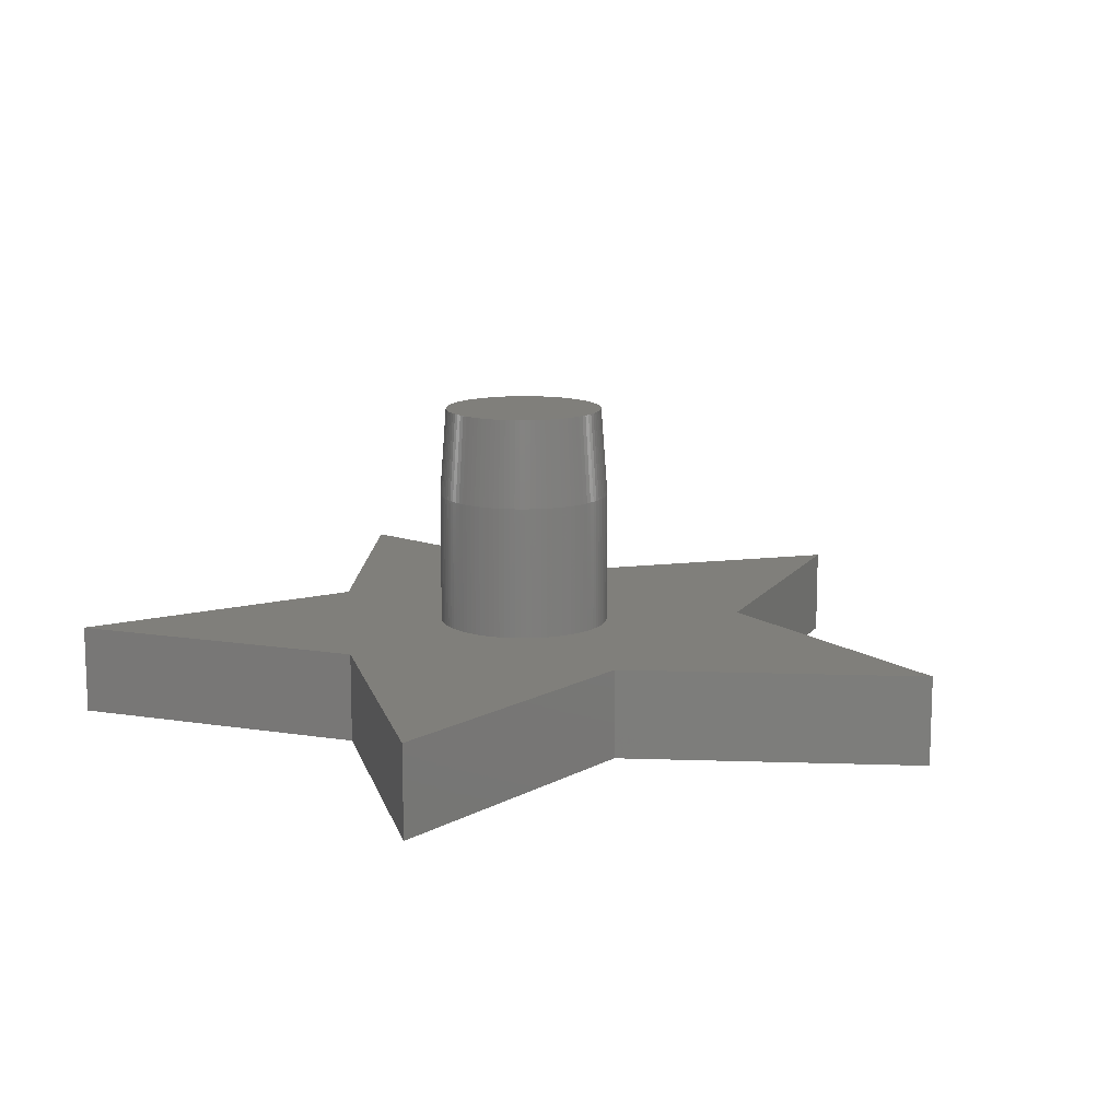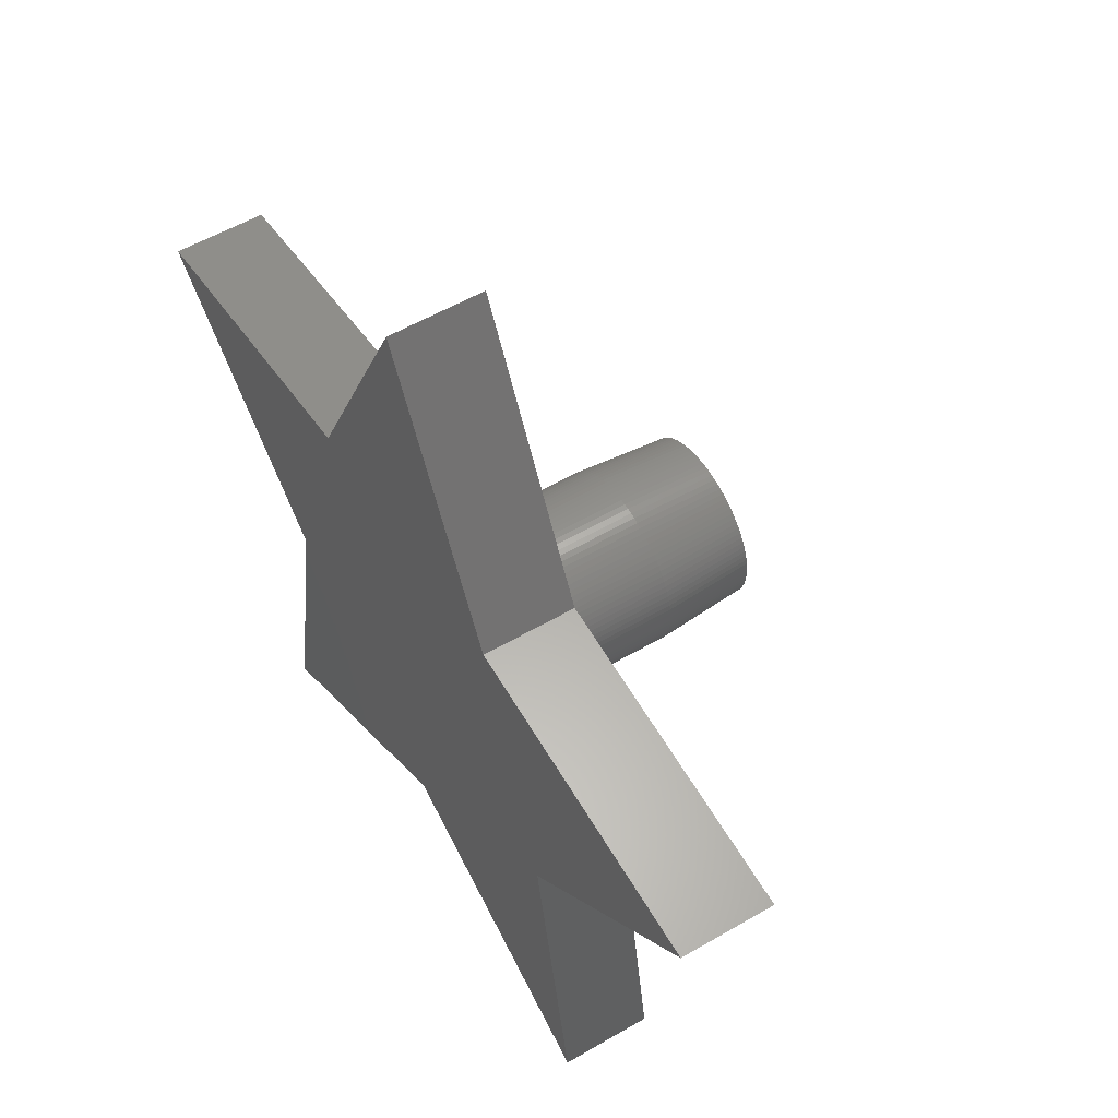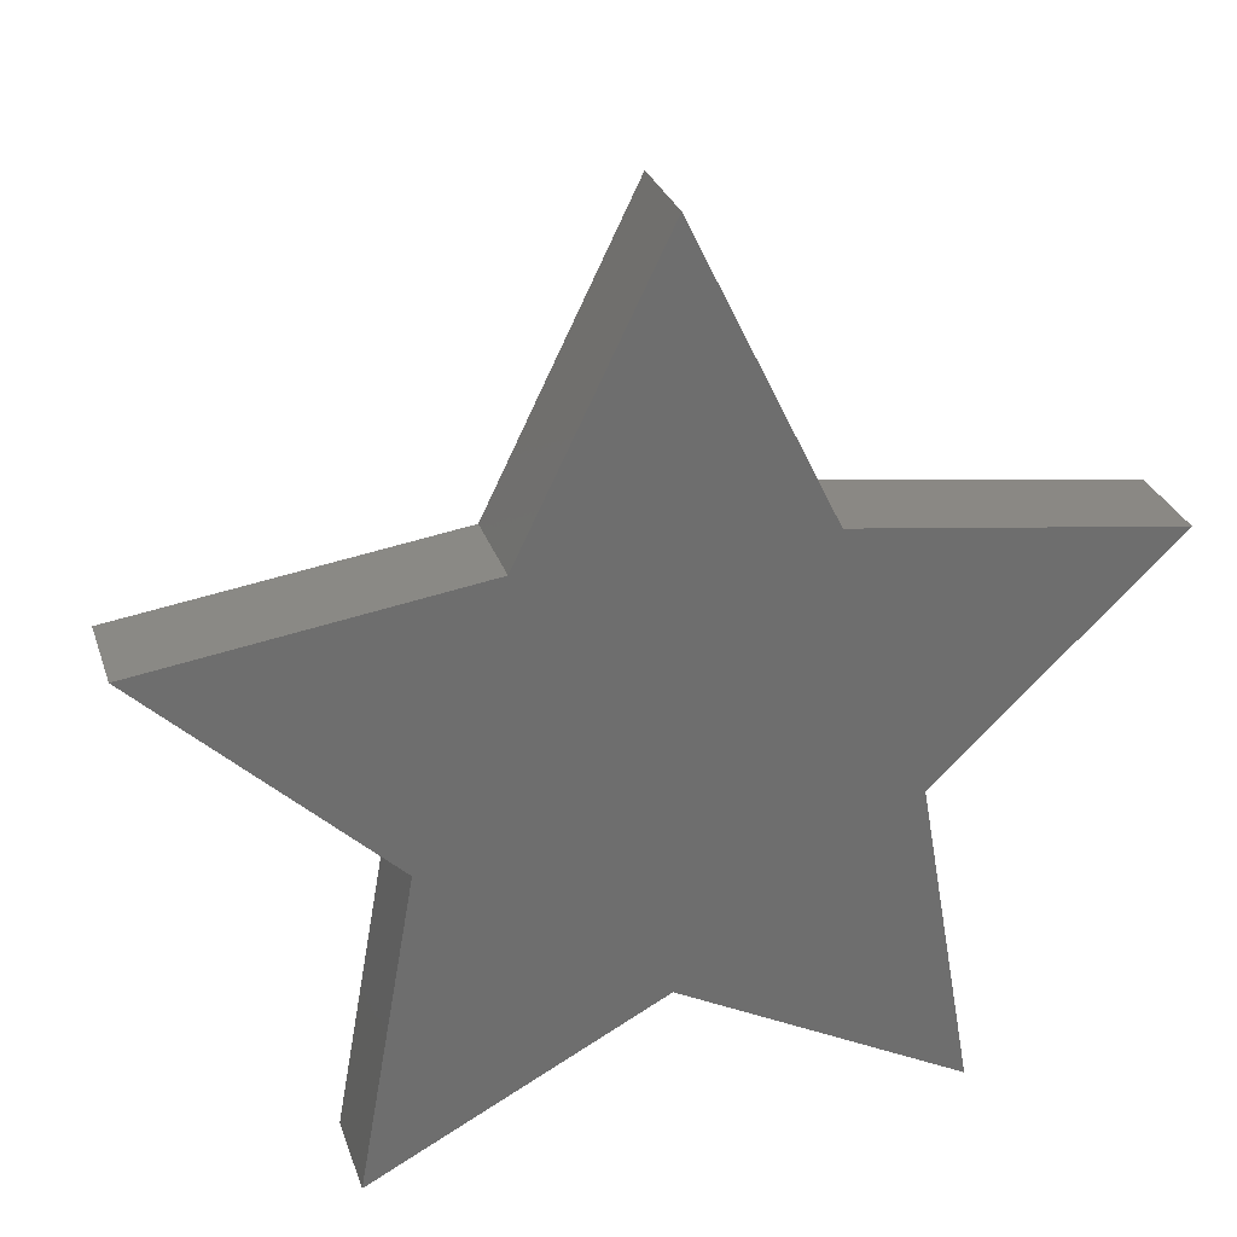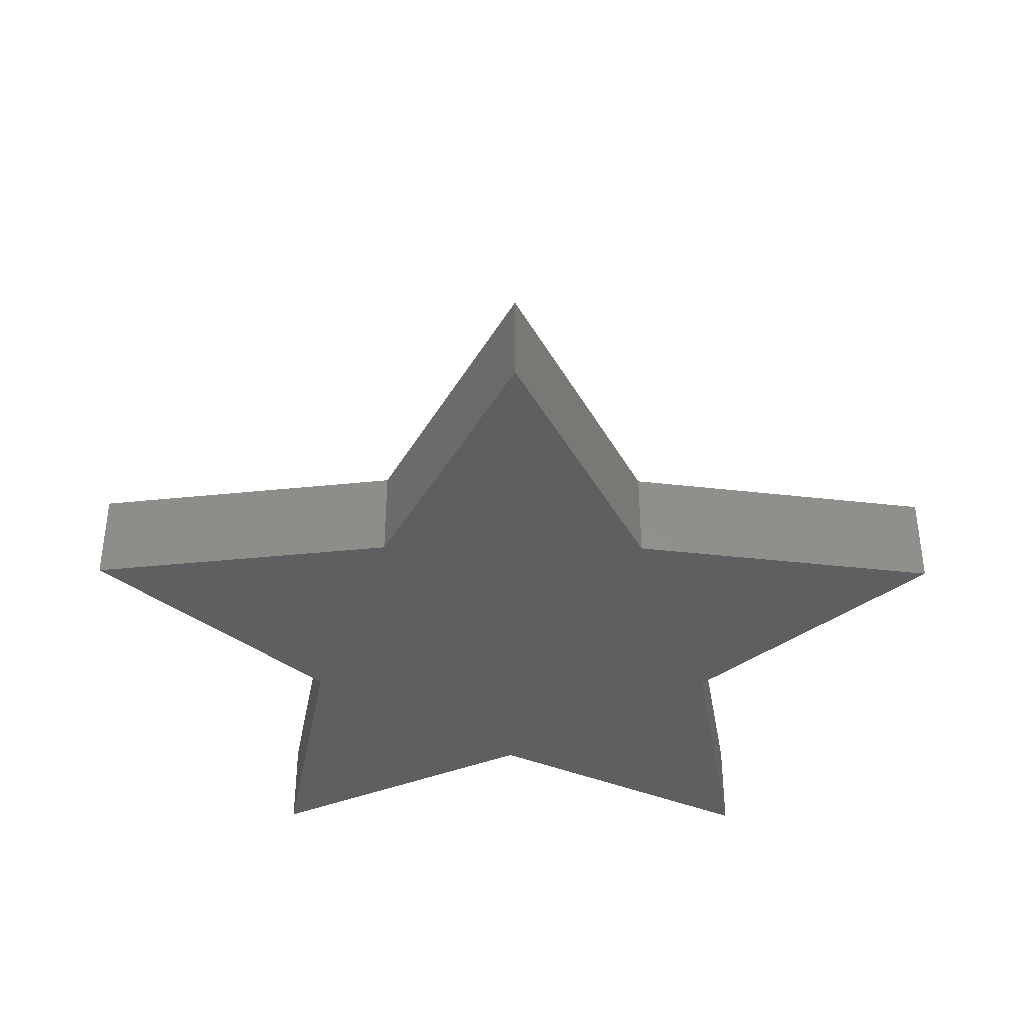
<metadata>
{"format":"stl","ext":"stl","renderer":"f3d","projection":"perspective","resolution":1024,"background":"white","views":[{"elev":12.7,"azim":120.5,"up":"+Z"},{"elev":54.9,"azim":-121.7,"up":"+Y"},{"elev":28.8,"azim":163.2,"up":"+Y"},{"elev":-37.9,"azim":179.6,"up":"+Z"}]}
</metadata>
<code>
# stl→obj: 320 verts, 636 faces
v 9.75 3.168 2
v 2.992 4.118 2
v 4.841 -1.573 2
v 1.855 0.6026 2
v 1.946 -0.1224 2
v 1.95 0 2
v 1.935 -0.2444 2
v 1.915 -0.3654 2
v 1.889 -0.4849 2
v 1.855 -0.6026 2
v 1.813 -0.7178 2
v 1.764 -0.8303 2
v 1.709 -0.9394 2
v 1.646 -1.045 2
v 1.578 -1.146 2
v 1.502 -1.243 2
v 1.421 -1.335 2
v 1.335 -1.421 2
v 1.243 -1.502 2
v 1.146 -1.578 2
v 0 -5.09 2
v 1.045 -1.646 2
v 0.9394 -1.709 2
v 0.8303 -1.764 2
v 0.7178 -1.813 2
v 0.6026 -1.855 2
v 0.4849 -1.889 2
v 0.3654 -1.915 2
v 0.2444 -1.935 2
v 0.1224 -1.946 2
v 0 -1.95 2
v 6.026 -8.294 2
v -0.1224 -1.946 2
v -0.2444 -1.935 2
v -0.3654 -1.915 2
v -0.4849 -1.889 2
v -0.6026 -1.855 2
v -0.7178 -1.813 2
v -0.8303 -1.764 2
v -0.9394 -1.709 2
v -1.045 -1.646 2
v -1.146 -1.578 2
v -4.841 -1.573 2
v -1.243 -1.502 2
v -1.335 -1.421 2
v -1.421 -1.335 2
v -1.502 -1.243 2
v -1.578 -1.146 2
v -1.646 -1.045 2
v -1.709 -0.9394 2
v -1.764 -0.8303 2
v -1.813 -0.7178 2
v -1.946 0.1224 2
v -1.95 0 2
v -1.946 -0.1224 2
v -1.935 -0.2444 2
v -1.915 -0.3654 2
v -1.889 -0.4849 2
v -1.855 -0.6026 2
v -6.026 -8.294 2
v -2.992 4.118 2
v -9.75 3.168 2
v 1.946 0.1224 2
v 1.935 0.2444 2
v 1.915 0.3654 2
v 1.889 0.4849 2
v 1.813 0.7178 2
v 1.764 0.8303 2
v 1.709 0.9394 2
v 1.646 1.045 2
v 1.578 1.146 2
v 1.502 1.243 2
v 1.421 1.335 2
v 1.335 1.421 2
v 1.243 1.502 2
v 1.146 1.578 2
v 1.045 1.646 2
v 0.9394 1.709 2
v 0.8303 1.764 2
v 0.7178 1.813 2
v 0.6026 1.855 2
v 0.4849 1.889 2
v 0.3654 1.915 2
v 0.2444 1.935 2
v 0.1224 1.946 2
v 0 10.25 2
v 0 1.95 2
v -0.1224 1.946 2
v -0.2444 1.935 2
v -0.3654 1.915 2
v -0.4849 1.889 2
v -0.6026 1.855 2
v -0.7178 1.813 2
v -0.8303 1.764 2
v -0.9394 1.709 2
v -1.045 1.646 2
v -1.146 1.578 2
v -1.243 1.502 2
v -1.335 1.421 2
v -1.421 1.335 2
v -1.502 1.243 2
v -1.578 1.146 2
v -1.646 1.045 2
v -1.709 0.9394 2
v -1.764 0.8303 2
v -1.813 0.7178 2
v -1.855 0.6026 2
v -1.935 0.2444 2
v -1.915 0.3654 2
v -1.889 0.4849 2
v 0 -5.09 0
v 4.841 -1.573 0
v 6.026 -8.294 0
v 2.992 4.118 0
v -2.992 4.118 0
v 0 10.25 0
v -4.841 -1.573 0
v -6.026 -8.294 0
v 9.75 3.168 0
v -9.75 3.168 0
v 1.95 0 5
v 1.946 0.1224 5
v -1.946 0.1224 5
v -1.95 0 5
v 0 1.95 5
v 0.1224 1.946 5
v 1.421 1.335 5
v 1.335 1.421 5
v -1.335 1.421 5
v -1.243 1.502 5
v -0.7178 1.813 5
v -0.6026 1.855 5
v 1.813 0.7178 5
v 1.764 0.8303 5
v 0.8303 1.764 5
v 0.9394 1.709 5
v -1.578 1.146 5
v -1.646 1.045 5
v -1.146 1.578 5
v -0.2444 1.935 5
v -0.1224 1.946 5
v 1.709 -0.9394 5
v 1.764 -0.8303 5
v 0.4849 -1.889 5
v 0.3654 -1.915 5
v 1.335 -1.421 5
v 1.421 -1.335 5
v -0.6026 -1.855 5
v -0.7178 -1.813 5
v -1.502 -1.243 5
v -1.421 -1.335 5
v -1.646 -1.045 5
v -1.578 -1.146 5
v 1.915 0.3654 5
v 1.889 0.4849 5
v 1.855 0.6026 5
v 1.502 1.243 5
v 1.709 0.9394 5
v 0.3654 1.915 5
v 0.4849 1.889 5
v 0.6026 1.855 5
v 0.7178 1.813 5
v 1.045 1.646 5
v 1.146 1.578 5
v -1.421 1.335 5
v -1.889 0.4849 5
v -1.915 0.3654 5
v -1.813 0.7178 5
v -1.855 0.6026 5
v -1.045 1.646 5
v -0.9394 1.709 5
v 1.915 -0.3654 5
v 1.935 -0.2444 5
v 0.1224 -1.946 5
v 0 -1.95 5
v -1.335 -1.421 5
v -1.813 -0.7178 5
v -1.764 -0.8303 5
v -1.946 -0.1224 5
v 1.935 0.2444 5
v 1.578 1.146 5
v 1.646 1.045 5
v 0.2444 1.935 5
v 1.243 1.502 5
v -1.709 0.9394 5
v -1.764 0.8303 5
v -1.935 0.2444 5
v -0.8303 1.764 5
v -0.4849 1.889 5
v -0.3654 1.915 5
v 1.946 -0.1224 5
v 0.2444 -1.935 5
v 0.7178 -1.813 5
v 0.6026 -1.855 5
v 1.243 -1.502 5
v 1.146 -1.578 5
v 1.045 -1.646 5
v 0.9394 -1.709 5
v 0.8303 -1.764 5
v 1.502 -1.243 5
v 1.578 -1.146 5
v 1.646 -1.045 5
v 1.813 -0.7178 5
v 1.855 -0.6026 5
v 1.889 -0.4849 5
v -1.243 -1.502 5
v -0.8303 -1.764 5
v -0.9394 -1.709 5
v -1.045 -1.646 5
v -1.146 -1.578 5
v -0.4849 -1.889 5
v -0.2444 -1.935 5
v -0.3654 -1.915 5
v -0.1224 -1.946 5
v -1.709 -0.9394 5
v -1.889 -0.4849 5
v -1.855 -0.6026 5
v -1.915 -0.3654 5
v -1.935 -0.2444 5
v -1.502 1.243 5
v 1.796 0.113 7
v 1.8 0 7
v 1.387 -1.147 7
v 1.147 1.387 7
v 1.768 -0.3373 7
v -1.712 0.5562 7
v -1.387 -1.147 7
v 1.768 0.3373 7
v -1.147 1.387 7
v 0.9645 1.52 7
v 0.7664 1.629 7
v 0.8672 1.577 7
v 0 -1.8 7
v -0.113 -1.796 7
v -1.768 -0.3373 7
v 0.6626 -1.674 7
v 0.5562 -1.712 7
v 1.52 -0.9645 7
v 1.796 -0.113 7
v 1.786 -0.2256 7
v 1.743 0.4476 7
v 1.786 0.2256 7
v 1.743 -0.4476 7
v 1.712 0.5562 7
v 1.712 -0.5562 7
v 1.674 0.6626 7
v 1.674 -0.6626 7
v 1.629 0.7664 7
v 1.629 -0.7664 7
v 1.577 0.8672 7
v 1.577 -0.8672 7
v 1.52 0.9645 7
v 1.456 1.058 7
v 1.456 -1.058 7
v 1.387 1.147 7
v 1.312 1.232 7
v 1.312 -1.232 7
v 1.232 1.312 7
v 1.232 -1.312 7
v 1.147 -1.387 7
v 1.058 1.456 7
v 1.058 -1.456 7
v 0.9645 -1.52 7
v 0.8672 -1.577 7
v 0.7664 -1.629 7
v 0.6626 1.674 7
v 0.5562 1.712 7
v 0.4476 1.743 7
v 0.4476 -1.743 7
v 0.3373 1.768 7
v 0.3373 -1.768 7
v 0.2256 1.786 7
v 0.2256 -1.786 7
v 0.113 1.796 7
v 0.113 -1.796 7
v 0 1.8 7
v -0.113 1.796 7
v -0.2256 1.786 7
v -0.2256 -1.786 7
v -0.3373 1.768 7
v -0.3373 -1.768 7
v -0.4476 1.743 7
v -0.4476 -1.743 7
v -0.5562 1.712 7
v -0.5562 -1.712 7
v -0.6626 1.674 7
v -0.6626 -1.674 7
v -0.7664 1.629 7
v -0.7664 -1.629 7
v -0.8672 1.577 7
v -0.8672 -1.577 7
v -0.9645 1.52 7
v -0.9645 -1.52 7
v -1.058 1.456 7
v -1.058 -1.456 7
v -1.147 -1.387 7
v -1.232 1.312 7
v -1.232 -1.312 7
v -1.312 1.232 7
v -1.312 -1.232 7
v -1.387 1.147 7
v -1.456 1.058 7
v -1.456 -1.058 7
v -1.52 0.9645 7
v -1.52 -0.9645 7
v -1.577 0.8672 7
v -1.577 -0.8672 7
v -1.629 0.7664 7
v -1.629 -0.7664 7
v -1.674 0.6626 7
v -1.674 -0.6626 7
v -1.712 -0.5562 7
v -1.743 0.4476 7
v -1.743 -0.4476 7
v -1.768 0.3373 7
v -1.786 0.2256 7
v -1.786 -0.2256 7
v -1.796 0.113 7
v -1.796 -0.113 7
v -1.8 0 7
f 1 2 3
f 4 3 2
f 5 3 6
f 7 3 5
f 8 3 7
f 9 3 8
f 10 3 9
f 11 3 10
f 12 3 11
f 13 3 12
f 14 3 13
f 15 3 14
f 16 3 15
f 17 3 16
f 18 3 17
f 19 3 18
f 20 3 19
f 3 20 21
f 21 20 22
f 21 22 23
f 21 23 24
f 21 24 25
f 21 25 26
f 21 26 27
f 21 27 28
f 21 28 29
f 21 29 30
f 21 30 31
f 3 21 32
f 33 21 31
f 34 21 33
f 35 21 34
f 36 21 35
f 37 21 36
f 38 21 37
f 39 21 38
f 40 21 39
f 41 21 40
f 42 21 41
f 43 42 44
f 43 44 45
f 43 45 46
f 43 46 47
f 43 47 48
f 43 48 49
f 43 49 50
f 43 50 51
f 43 51 52
f 53 43 54
f 54 43 55
f 55 43 56
f 56 43 57
f 57 43 58
f 43 59 58
f 43 52 59
f 42 43 21
f 21 43 60
f 61 62 43
f 3 63 6
f 3 64 63
f 3 65 64
f 3 66 65
f 3 4 66
f 2 67 4
f 2 68 67
f 2 69 68
f 2 70 69
f 2 71 70
f 2 72 71
f 2 73 72
f 2 74 73
f 2 75 74
f 2 76 75
f 2 77 76
f 2 78 77
f 2 79 78
f 2 80 79
f 2 81 80
f 2 82 81
f 2 83 82
f 2 84 83
f 2 85 84
f 61 2 86
f 87 2 61
f 2 87 85
f 87 61 88
f 88 61 89
f 89 61 90
f 90 61 91
f 91 61 92
f 92 61 93
f 93 61 94
f 94 61 95
f 95 61 96
f 96 61 97
f 97 61 98
f 98 61 99
f 99 61 100
f 100 61 101
f 101 61 102
f 102 61 103
f 103 61 104
f 104 61 105
f 105 61 106
f 106 61 107
f 43 107 61
f 108 43 53
f 109 43 108
f 110 43 109
f 107 43 110
f 111 112 113
f 112 111 114
f 115 114 111
f 114 115 116
f 111 117 115
f 117 111 118
f 119 112 114
f 115 117 120
f 115 86 116
f 86 115 61
f 2 116 86
f 116 2 114
f 120 43 62
f 43 120 117
f 115 62 61
f 62 115 120
f 118 21 60
f 21 118 111
f 118 43 117
f 43 118 60
f 32 112 3
f 112 32 113
f 111 32 21
f 32 111 113
f 119 2 1
f 2 119 114
f 112 1 3
f 1 112 119
f 121 63 122
f 63 121 6
f 54 123 53
f 123 54 124
f 85 125 126
f 125 85 87
f 127 74 128
f 74 127 73
f 98 129 130
f 129 98 99
f 92 131 132
f 131 92 93
f 133 68 134
f 68 133 67
f 78 135 136
f 135 78 79
f 103 137 102
f 137 103 138
f 97 130 139
f 130 97 98
f 88 140 141
f 140 88 89
f 142 12 143
f 12 142 13
f 28 144 145
f 144 28 27
f 146 17 147
f 17 146 18
f 38 148 149
f 148 38 37
f 46 150 47
f 150 46 151
f 48 152 49
f 152 48 153
f 154 66 155
f 66 154 65
f 155 4 156
f 4 155 66
f 157 73 127
f 73 157 72
f 134 69 158
f 69 134 68
f 82 159 160
f 159 82 83
f 80 161 162
f 161 80 81
f 76 163 164
f 163 76 77
f 100 129 99
f 129 100 165
f 109 166 110
f 166 109 167
f 107 168 106
f 168 107 169
f 95 170 171
f 170 95 96
f 87 141 125
f 141 87 88
f 172 7 173
f 7 172 8
f 31 174 175
f 174 31 30
f 45 151 46
f 151 45 176
f 51 177 52
f 177 51 178
f 55 124 54
f 124 55 179
f 180 65 154
f 65 180 64
f 122 64 180
f 64 122 63
f 156 67 133
f 67 156 4
f 181 72 157
f 72 181 71
f 182 71 181
f 71 182 70
f 158 70 182
f 70 158 69
f 81 160 161
f 160 81 82
f 83 183 159
f 183 83 84
f 84 126 183
f 126 84 85
f 79 162 135
f 162 79 80
f 77 136 163
f 136 77 78
f 75 164 184
f 164 75 76
f 74 184 128
f 184 74 75
f 104 138 103
f 138 104 185
f 106 186 105
f 186 106 168
f 105 185 104
f 185 105 186
f 110 169 107
f 169 110 166
f 108 167 109
f 167 108 187
f 53 187 108
f 187 53 123
f 93 188 131
f 188 93 94
f 96 139 170
f 139 96 97
f 94 171 188
f 171 94 95
f 90 189 190
f 189 90 91
f 91 132 189
f 132 91 92
f 89 190 140
f 190 89 90
f 191 6 121
f 6 191 5
f 30 192 174
f 192 30 29
f 26 193 194
f 193 26 25
f 20 195 196
f 195 20 19
f 23 197 198
f 197 23 22
f 25 199 193
f 199 25 24
f 22 196 197
f 196 22 20
f 147 16 200
f 16 147 17
f 201 14 202
f 14 201 15
f 203 10 204
f 10 203 11
f 204 9 205
f 9 204 10
f 45 206 176
f 206 45 44
f 39 149 207
f 149 39 38
f 40 207 208
f 207 40 39
f 42 209 210
f 209 42 41
f 37 211 148
f 211 37 36
f 35 212 213
f 212 35 34
f 33 175 214
f 175 33 31
f 47 153 48
f 153 47 150
f 49 215 50
f 215 49 152
f 59 216 58
f 216 59 217
f 58 218 57
f 218 58 216
f 52 217 59
f 217 52 177
f 56 179 55
f 179 56 219
f 57 219 56
f 219 57 218
f 102 220 101
f 220 102 137
f 101 165 100
f 165 101 220
f 29 145 192
f 145 29 28
f 27 194 144
f 194 27 26
f 19 146 195
f 146 19 18
f 24 198 199
f 198 24 23
f 202 13 142
f 13 202 14
f 200 15 201
f 15 200 16
f 143 11 203
f 11 143 12
f 173 5 191
f 5 173 7
f 205 8 172
f 8 205 9
f 44 210 206
f 210 44 42
f 41 208 209
f 208 41 40
f 36 213 211
f 213 36 35
f 34 214 212
f 214 34 33
f 50 178 51
f 178 50 215
f 121 221 222
f 122 221 121
f 200 223 147
f 184 164 224
f 172 225 205
f 168 169 226
f 227 153 150
f 154 228 180
f 139 130 229
f 163 136 230
f 135 231 232
f 233 234 175
f 235 218 216
f 236 237 193
f 202 238 201
f 121 239 191
f 239 240 191
f 155 241 228
f 221 239 222
f 242 239 221
f 242 240 239
f 228 240 242
f 228 225 240
f 241 225 228
f 241 243 225
f 244 243 241
f 244 245 243
f 246 245 244
f 246 247 245
f 248 247 246
f 248 249 247
f 250 249 248
f 250 251 249
f 252 251 250
f 252 238 251
f 253 238 252
f 253 254 238
f 255 254 253
f 255 223 254
f 256 223 255
f 256 257 223
f 258 257 256
f 258 259 257
f 224 259 258
f 224 260 259
f 261 260 224
f 261 262 260
f 230 262 261
f 230 263 262
f 232 263 230
f 232 264 263
f 231 264 232
f 231 265 264
f 266 265 231
f 266 236 265
f 267 236 266
f 267 237 236
f 268 237 267
f 268 269 237
f 270 269 268
f 270 271 269
f 272 271 270
f 272 273 271
f 274 273 272
f 274 275 273
f 276 275 274
f 276 233 275
f 277 233 276
f 277 234 233
f 278 234 277
f 278 279 234
f 280 279 278
f 280 281 279
f 282 281 280
f 282 283 281
f 284 283 282
f 284 285 283
f 286 285 284
f 286 287 285
f 288 287 286
f 288 289 287
f 290 289 288
f 290 291 289
f 292 291 290
f 292 293 291
f 294 293 292
f 294 295 293
f 229 295 294
f 229 296 295
f 297 296 229
f 297 298 296
f 299 298 297
f 299 300 298
f 301 300 299
f 301 227 300
f 302 227 301
f 302 303 227
f 304 303 302
f 304 305 303
f 306 305 304
f 306 307 305
f 308 307 306
f 308 309 307
f 310 309 308
f 310 311 309
f 226 311 310
f 226 312 311
f 313 312 226
f 313 314 312
f 315 314 313
f 315 235 314
f 316 235 315
f 316 317 235
f 318 317 316
f 318 319 317
f 319 318 320
f 137 138 304
f 155 228 154
f 159 183 270
f 309 178 307
f 227 150 151
f 317 179 219
f 312 217 177
f 259 260 146
f 263 198 197
f 260 196 195
f 273 174 192
f 123 124 318
f 318 124 320
f 301 137 302
f 140 190 280
f 181 253 252
f 258 127 128
f 127 258 256
f 128 224 258
f 180 228 242
f 156 244 155
f 163 230 164
f 136 232 230
f 125 276 274
f 227 151 300
f 151 298 300
f 298 151 176
f 234 214 175
f 305 153 303
f 312 177 311
f 307 215 305
f 235 219 218
f 317 219 235
f 320 124 319
f 319 124 179
f 312 216 217
f 235 216 314
f 271 192 145
f 144 271 145
f 196 263 197
f 259 147 257
f 147 259 146
f 271 273 192
f 193 237 194
f 201 223 200
f 251 238 142
f 143 251 142
f 205 245 204
f 191 240 173
f 222 239 121
f 316 123 318
f 304 185 306
f 138 185 304
f 169 166 226
f 165 220 301
f 299 165 301
f 165 297 129
f 297 165 299
f 170 139 292
f 131 188 286
f 125 141 277
f 182 252 158
f 181 252 182
f 134 248 246
f 181 255 253
f 157 255 181
f 127 256 255
f 127 255 157
f 155 244 241
f 122 242 221
f 180 242 122
f 133 244 156
f 184 224 128
f 164 230 261
f 136 135 232
f 161 267 162
f 183 126 272
f 183 272 270
f 125 277 276
f 298 176 296
f 296 206 210
f 291 208 207
f 291 293 208
f 289 291 207
f 234 279 214
f 303 153 227
f 305 215 152
f 305 152 153
f 311 178 309
f 311 177 178
f 319 179 317
f 314 216 312
f 263 264 198
f 146 260 195
f 262 263 196
f 260 262 196
f 273 275 174
f 237 144 194
f 223 257 147
f 142 238 202
f 203 247 143
f 225 243 205
f 243 245 205
f 173 225 172
f 240 225 173
f 245 247 203
f 204 245 203
f 185 186 306
f 302 137 304
f 220 137 301
f 130 129 229
f 229 129 297
f 189 132 284
f 141 278 277
f 158 252 250
f 133 246 244
f 134 246 133
f 164 261 224
f 162 266 135
f 162 267 266
f 161 160 267
f 126 125 274
f 126 274 272
f 295 210 293
f 296 176 206
f 287 207 149
f 287 149 285
f 285 149 148
f 281 213 212
f 279 212 214
f 283 285 211
f 307 178 215
f 265 236 199
f 199 236 193
f 264 265 199
f 264 199 198
f 233 175 275
f 275 175 174
f 269 271 144
f 237 269 144
f 254 223 201
f 238 254 201
f 249 251 143
f 167 187 315
f 166 167 315
f 226 166 313
f 308 186 310
f 306 186 308
f 186 168 310
f 310 168 226
f 139 229 294
f 171 170 292
f 171 292 290
f 132 131 284
f 284 131 286
f 190 189 280
f 141 140 278
f 140 280 278
f 134 250 248
f 158 250 134
f 135 266 231
f 159 270 160
f 293 209 208
f 293 210 209
f 295 296 210
f 289 207 287
f 279 281 212
f 285 148 211
f 247 249 143
f 315 187 316
f 187 123 316
f 313 166 315
f 292 139 294
f 188 171 290
f 286 188 288
f 280 189 282
f 189 284 282
f 160 268 267
f 160 270 268
f 283 211 281
f 281 211 213
f 188 290 288

</code>
